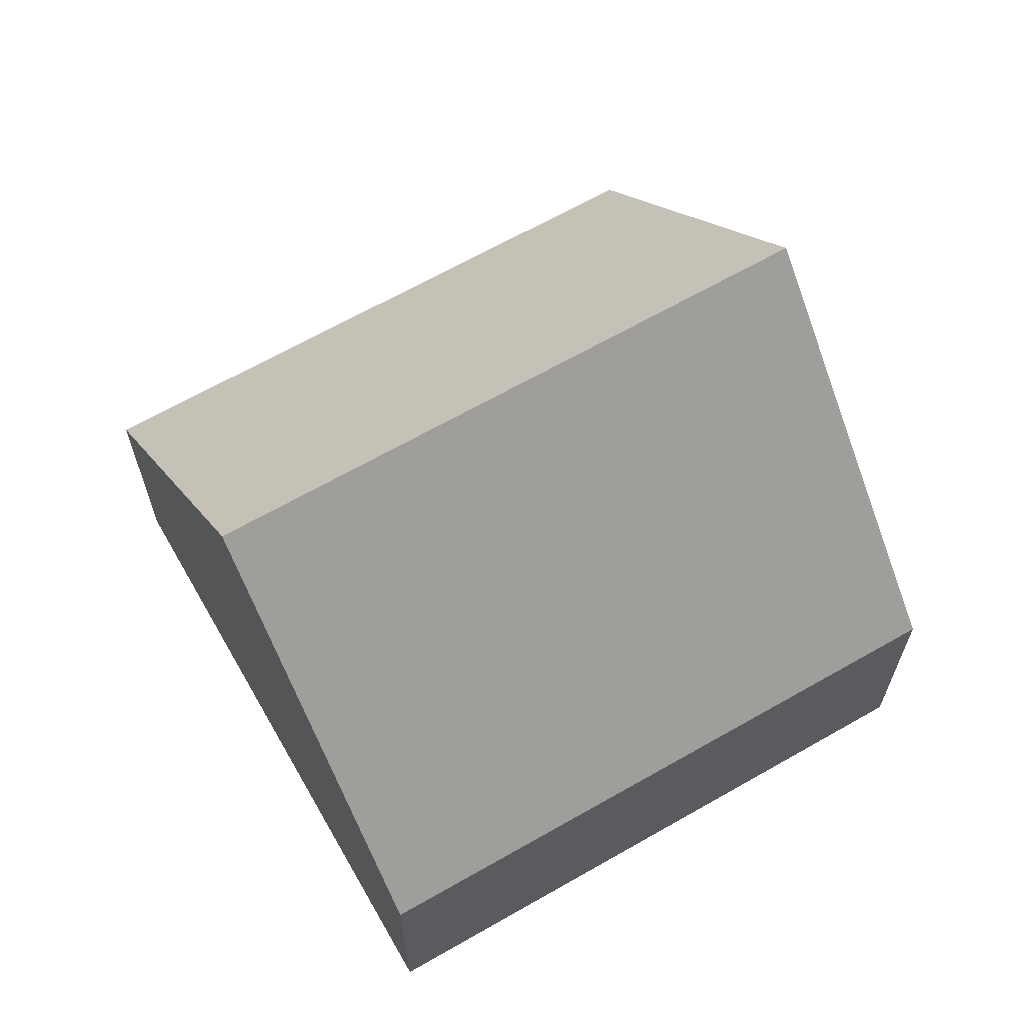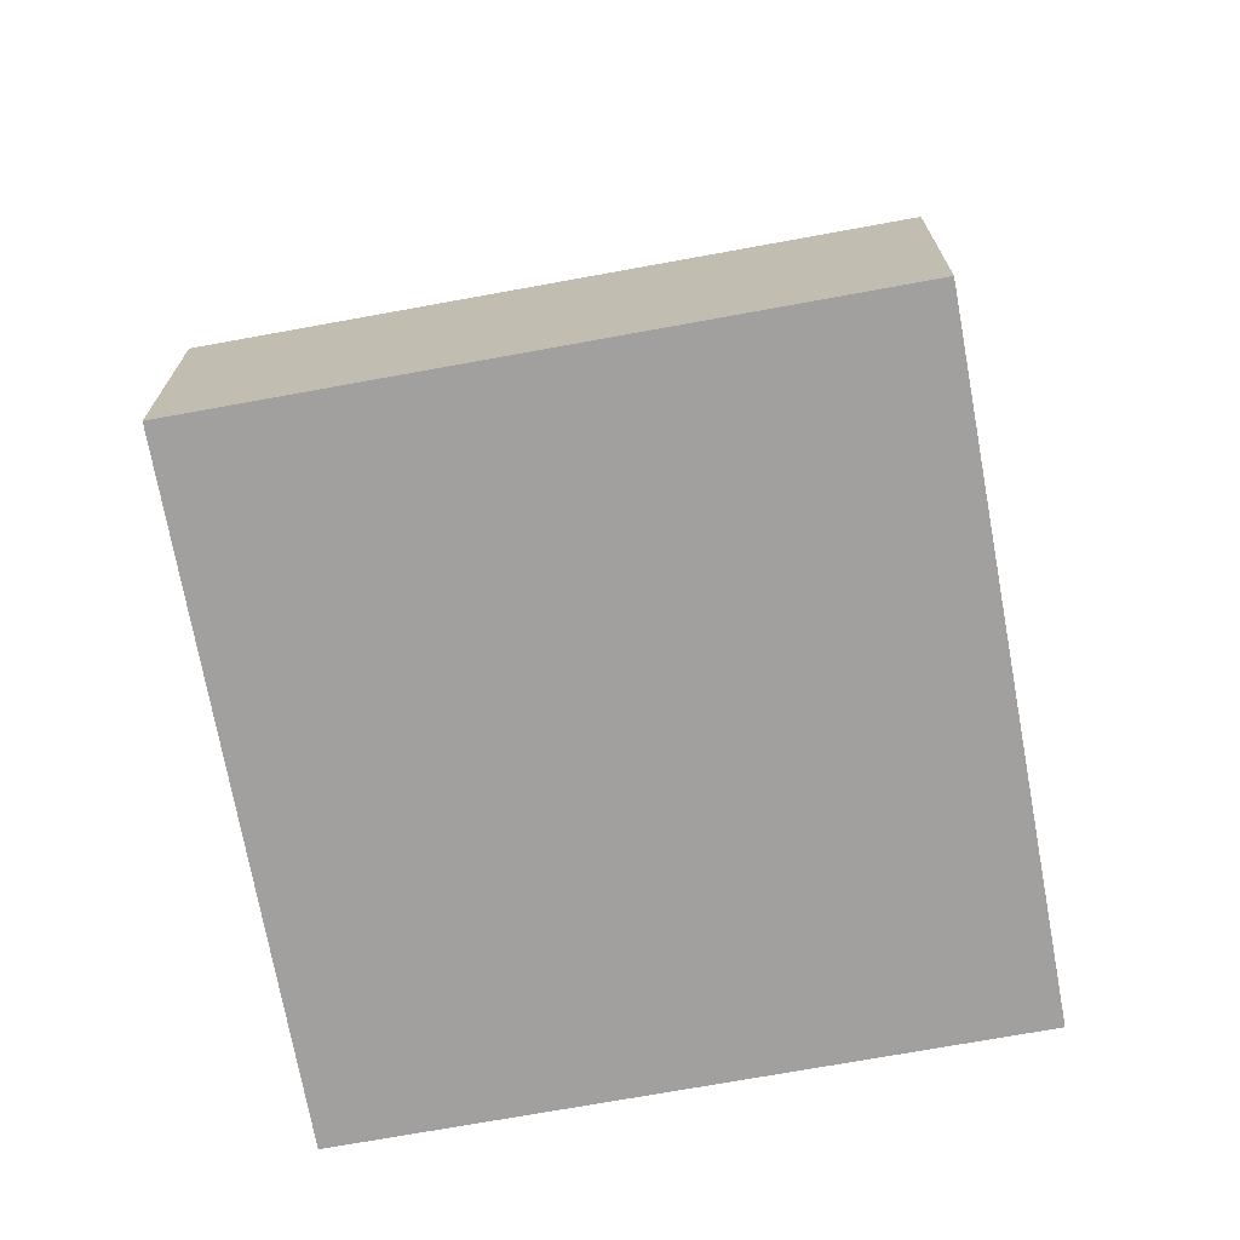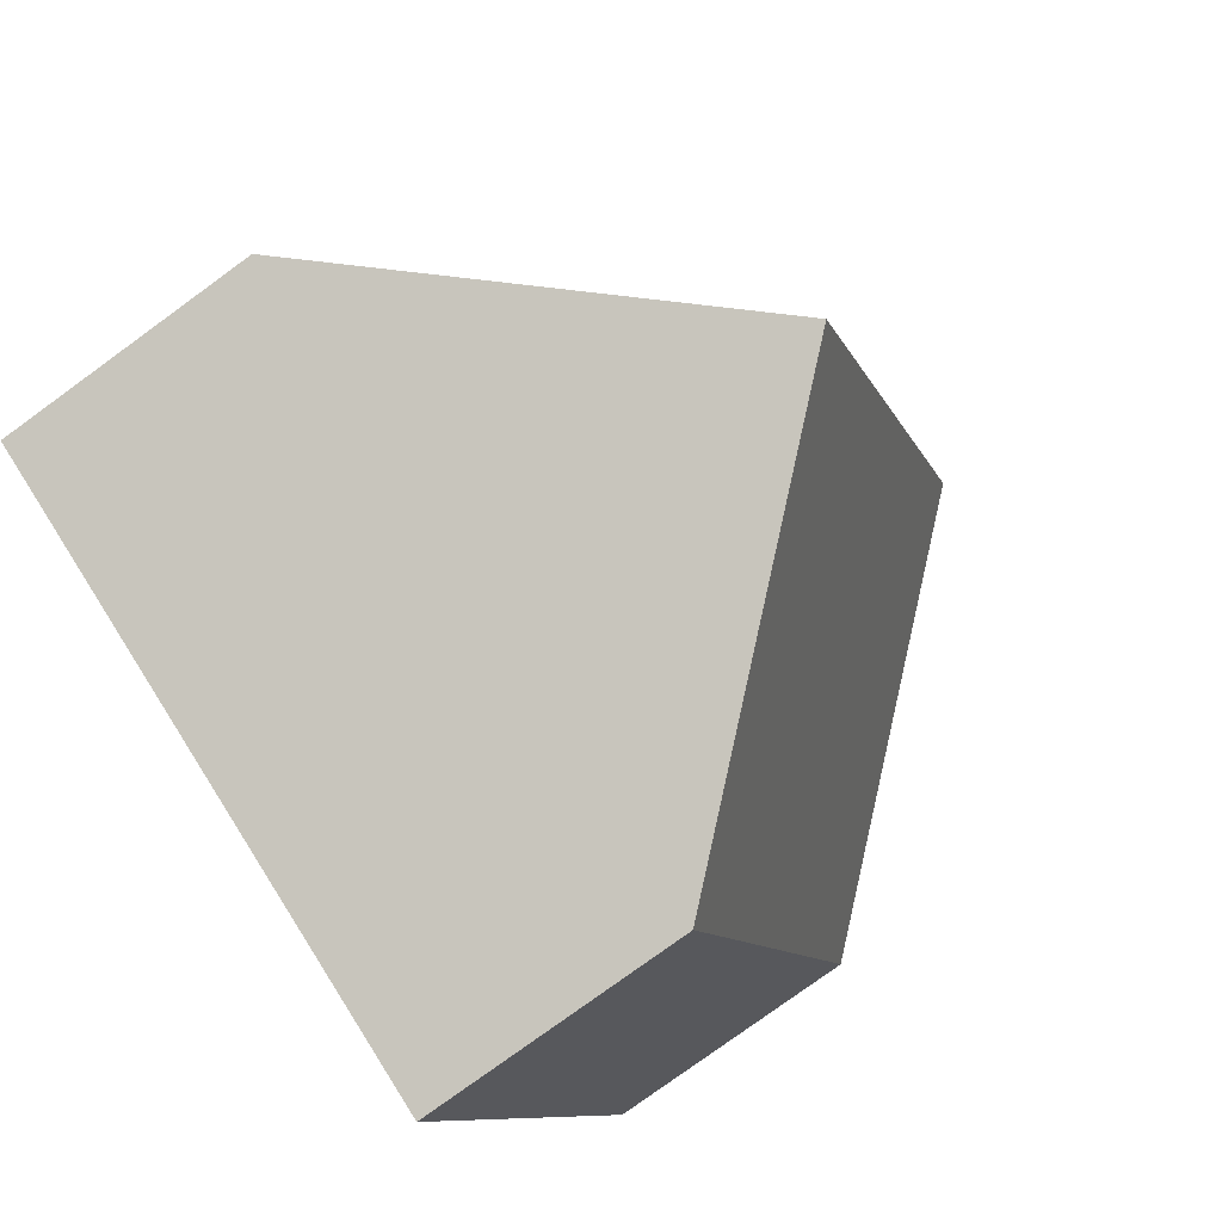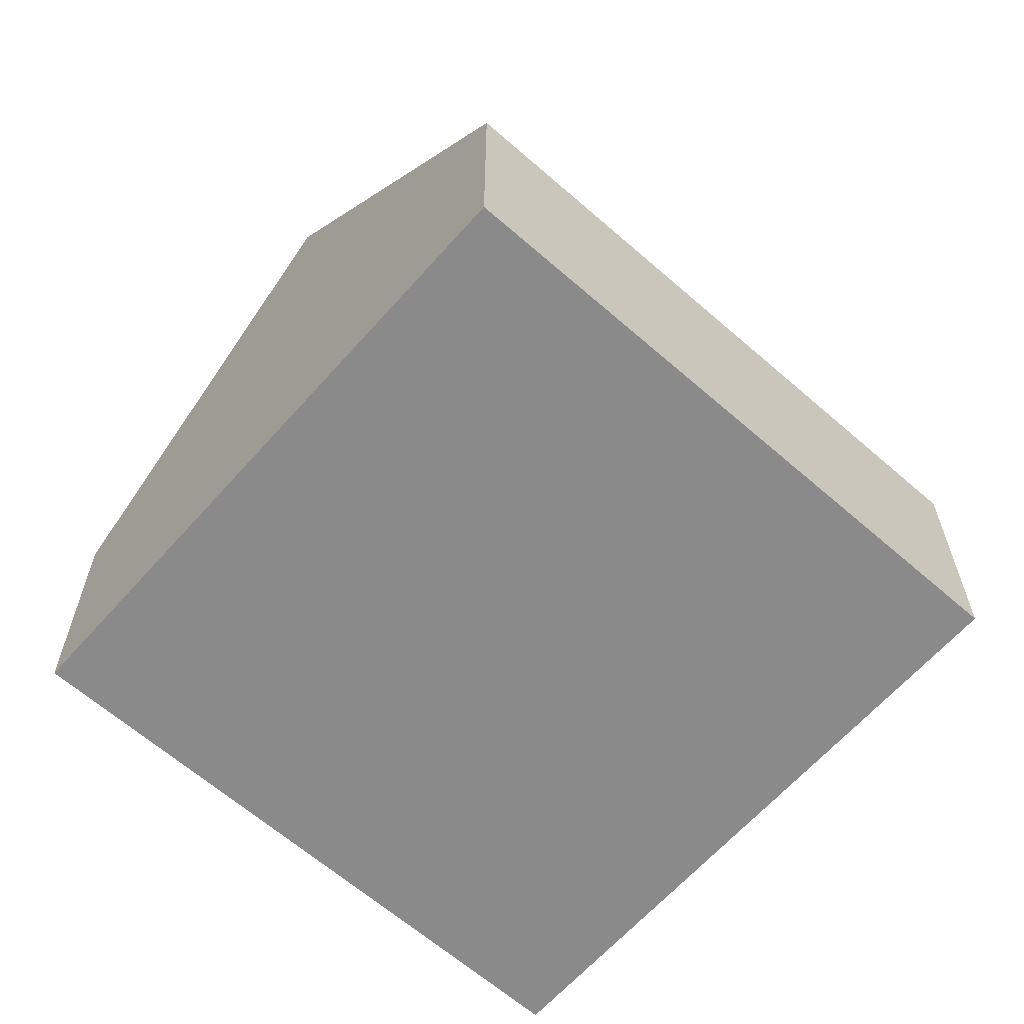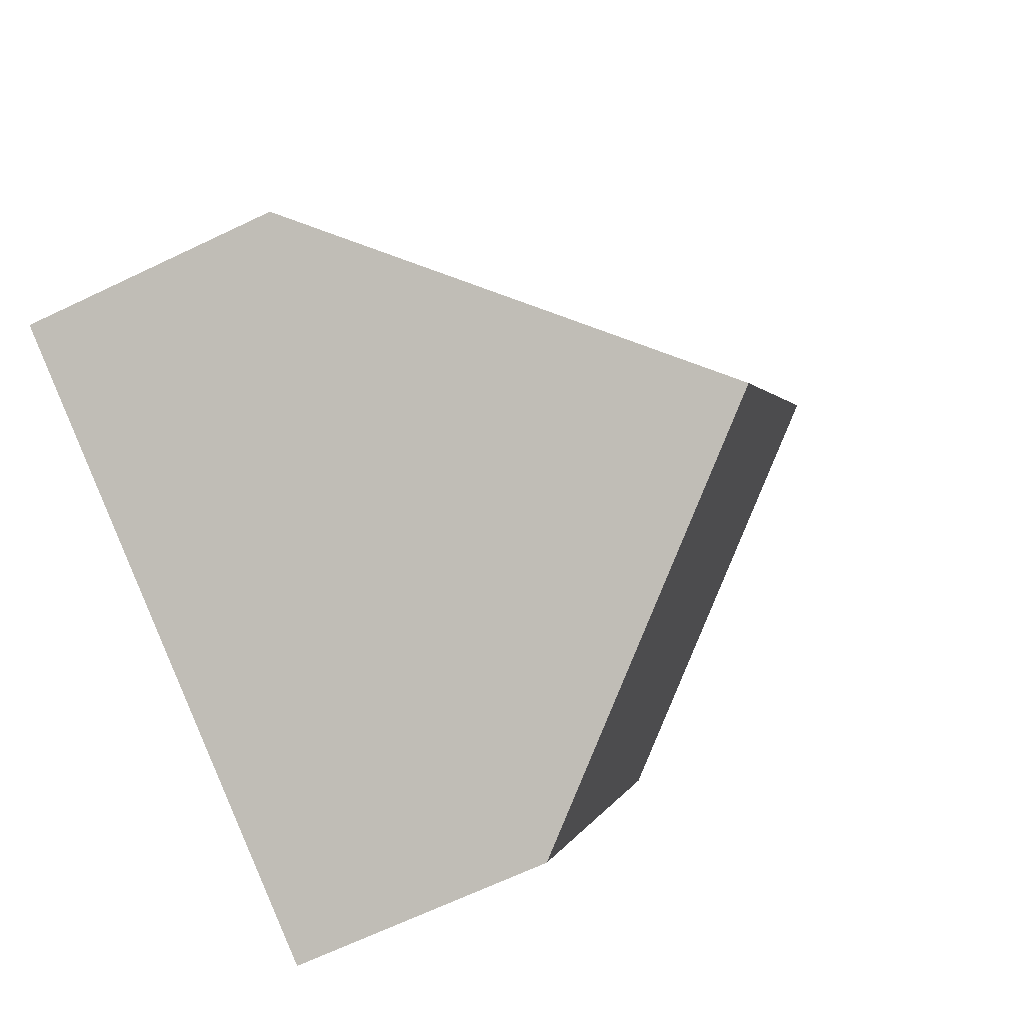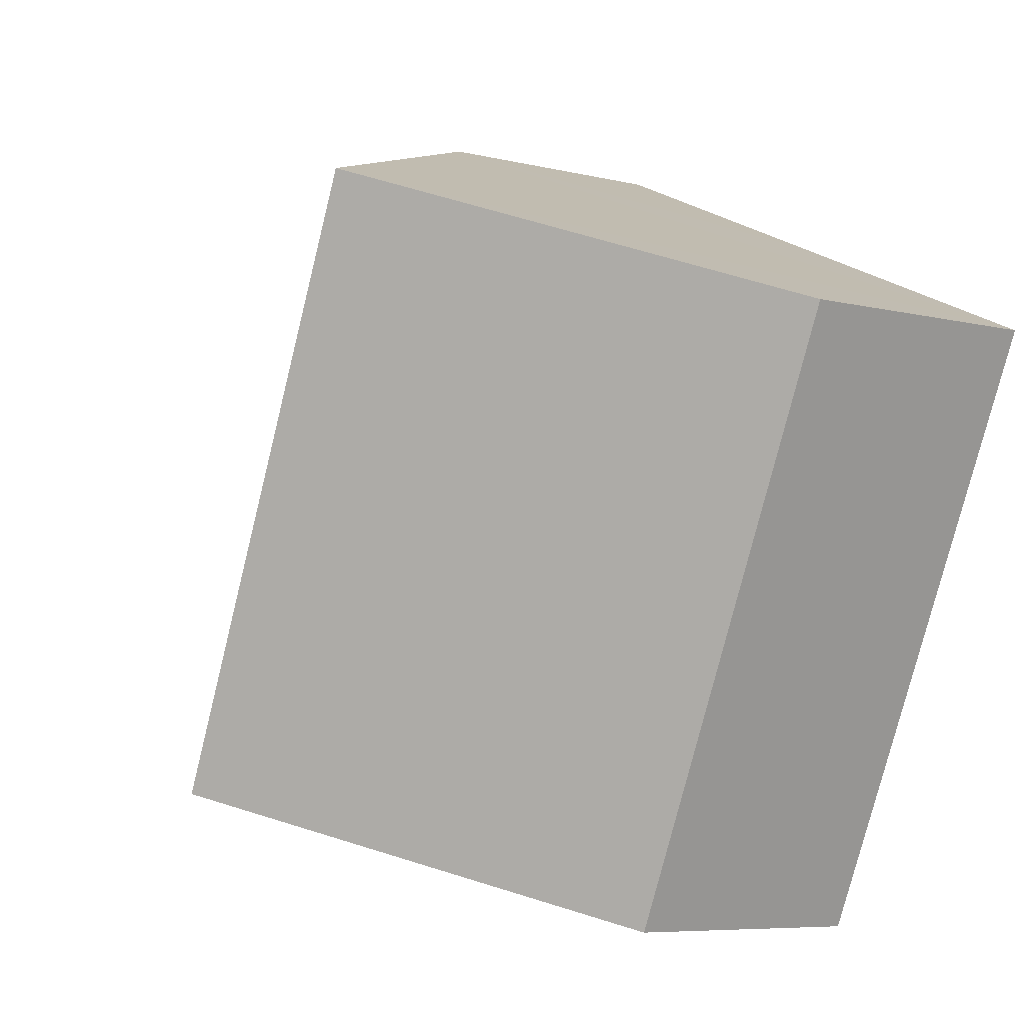
<metadata>
{"format":"obj","ext":"obj","renderer":"f3d","projection":"perspective","resolution":1024,"background":"white","views":[{"elev":65.8,"azim":-144.4,"up":"+Y"},{"elev":-71.8,"azim":-104.2,"up":"+Y"},{"elev":-78.8,"azim":126.0,"up":"+Z"},{"elev":-63.6,"azim":24.0,"up":"+Y"},{"elev":-67.0,"azim":115.6,"up":"+Z"},{"elev":-7.0,"azim":-125.4,"up":"+Z"}]}
</metadata>
<code>
v  4.388 8.857 2.003
v  12.73 3.794 -4.663
v  8.344 8.857 -6.666
v  8.776 3.795 4.005
v  0 3.794 2.323e-16
v  3.956 3.794 -8.669
v  3.956 5.308e-16 -8.669
v  0 0 0
v  4.388 -1.226e-16 2.003
v  8.776 -2.452e-16 4.005
v  12.73 2.855e-16 -4.663
v  8.344 4.082e-16 -6.666
g defaultobject
f 1 2 3
f 2 1 4
f 5 3 6
f 3 5 1
f 7 5 6
f 5 7 8
f 8 1 5
f 1 8 4
f 4 8 9
f 4 9 10
f 10 2 4
f 2 10 11
f 2 6 3
f 6 2 7
f 7 2 12
f 12 2 11
f 12 8 7
f 8 12 9
f 9 12 11
f 9 11 10

</code>
